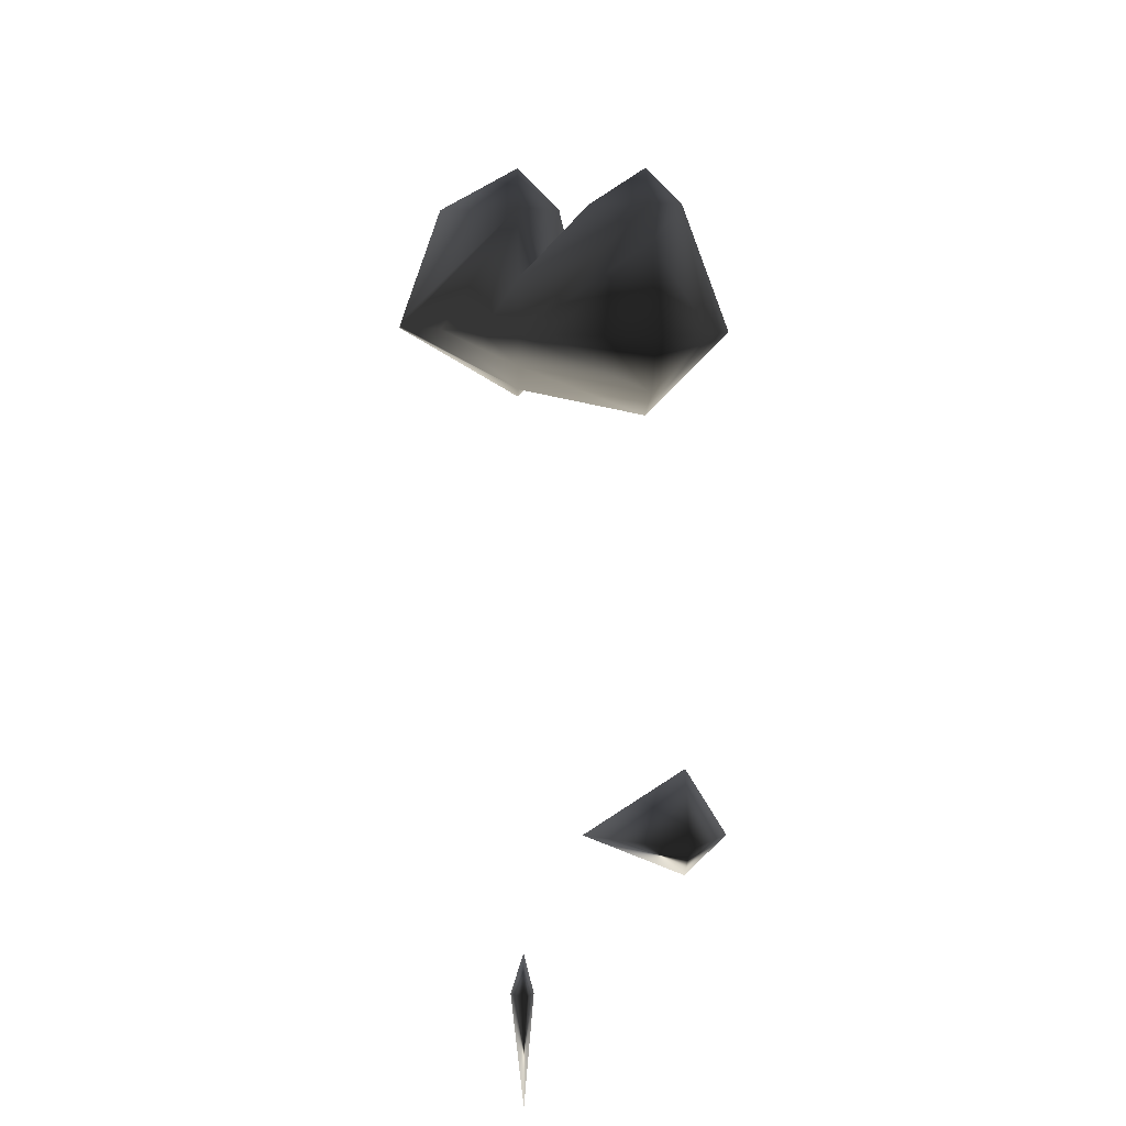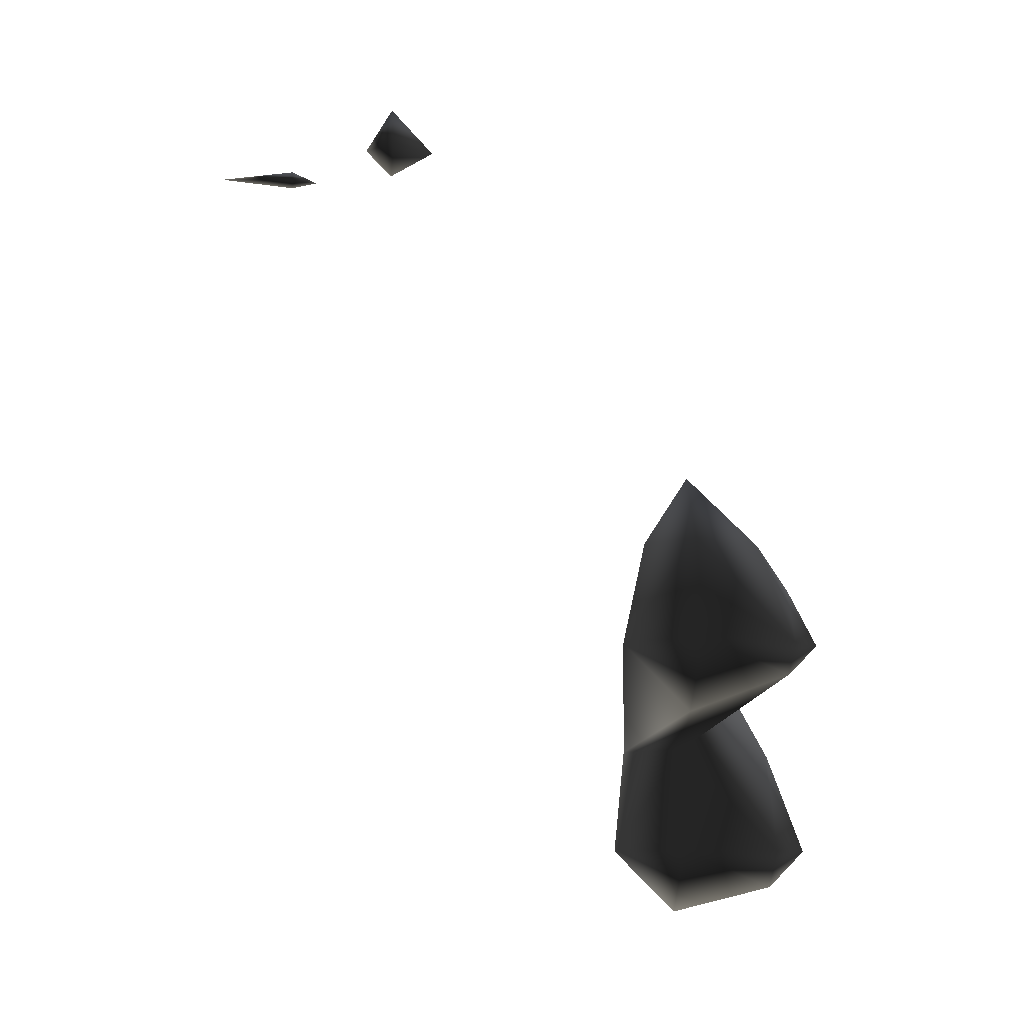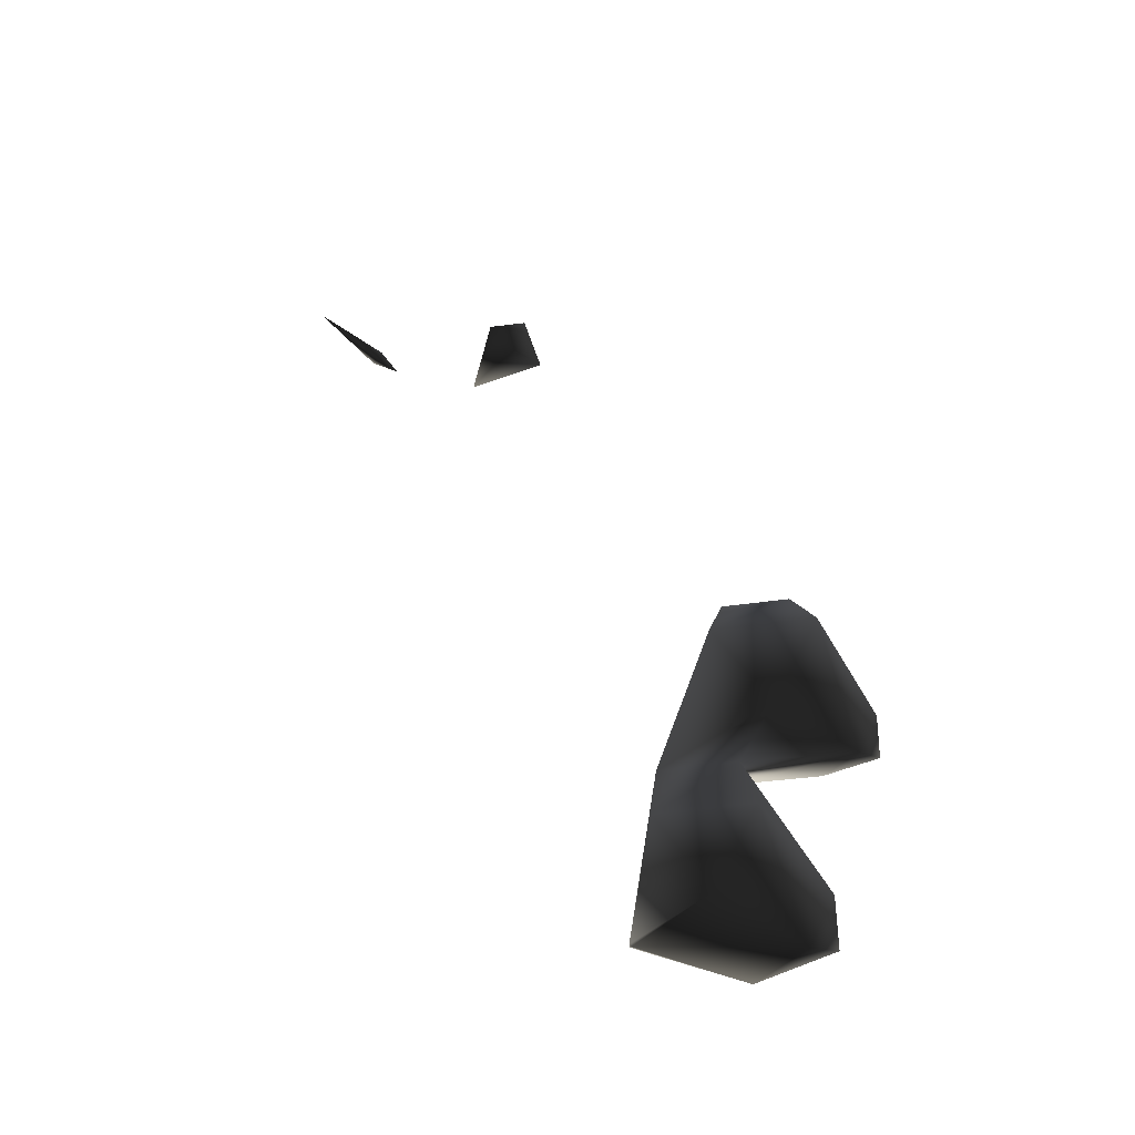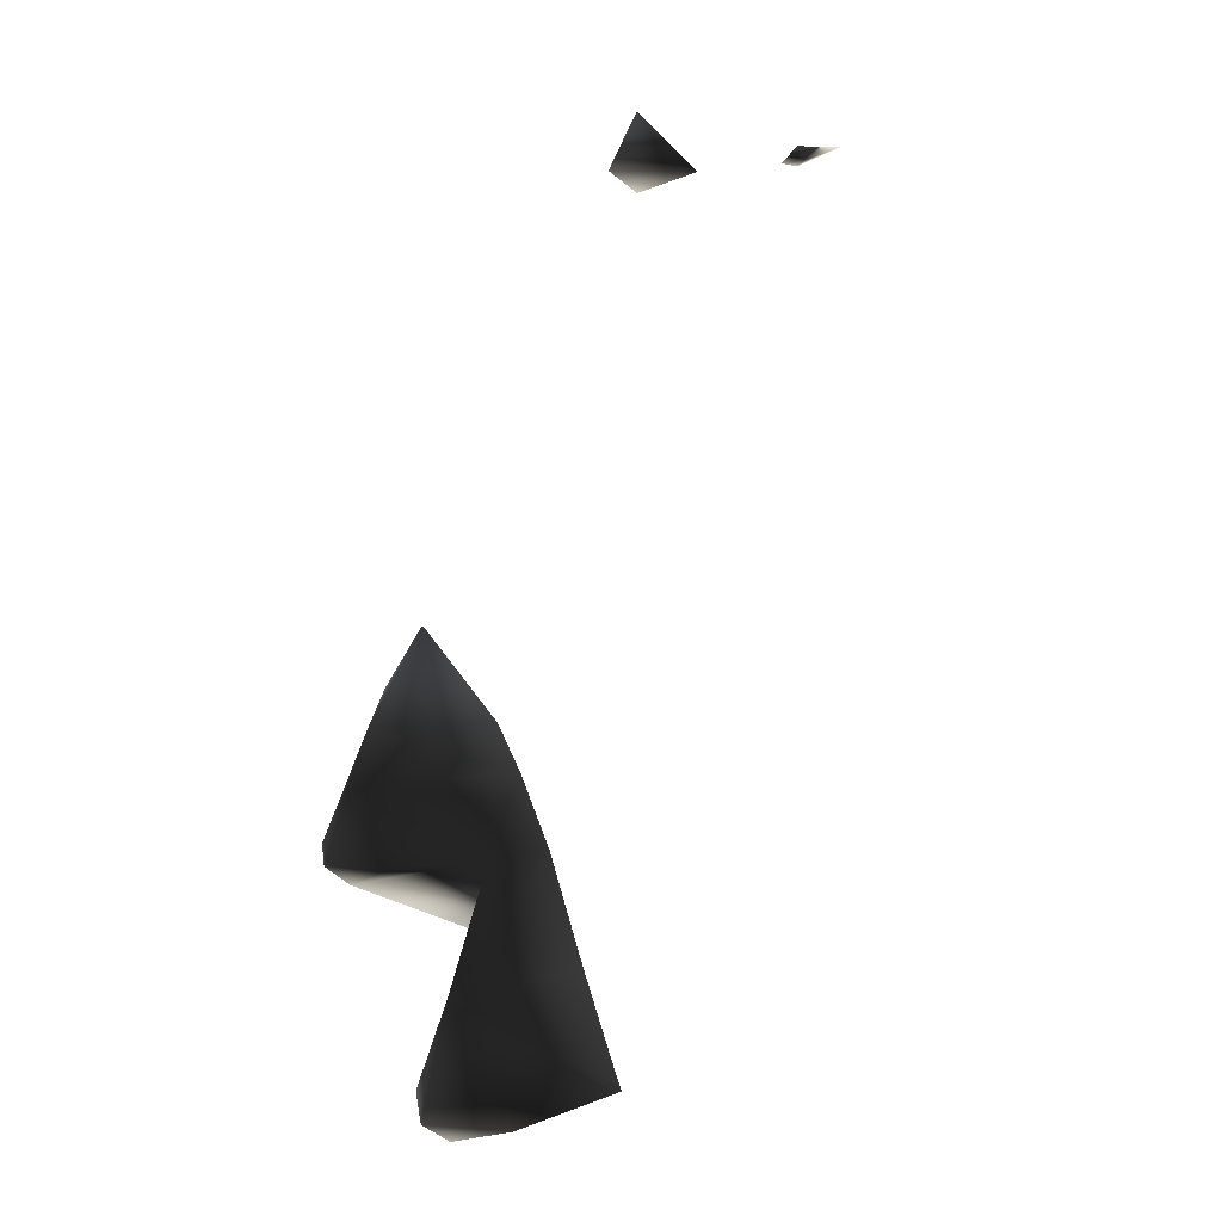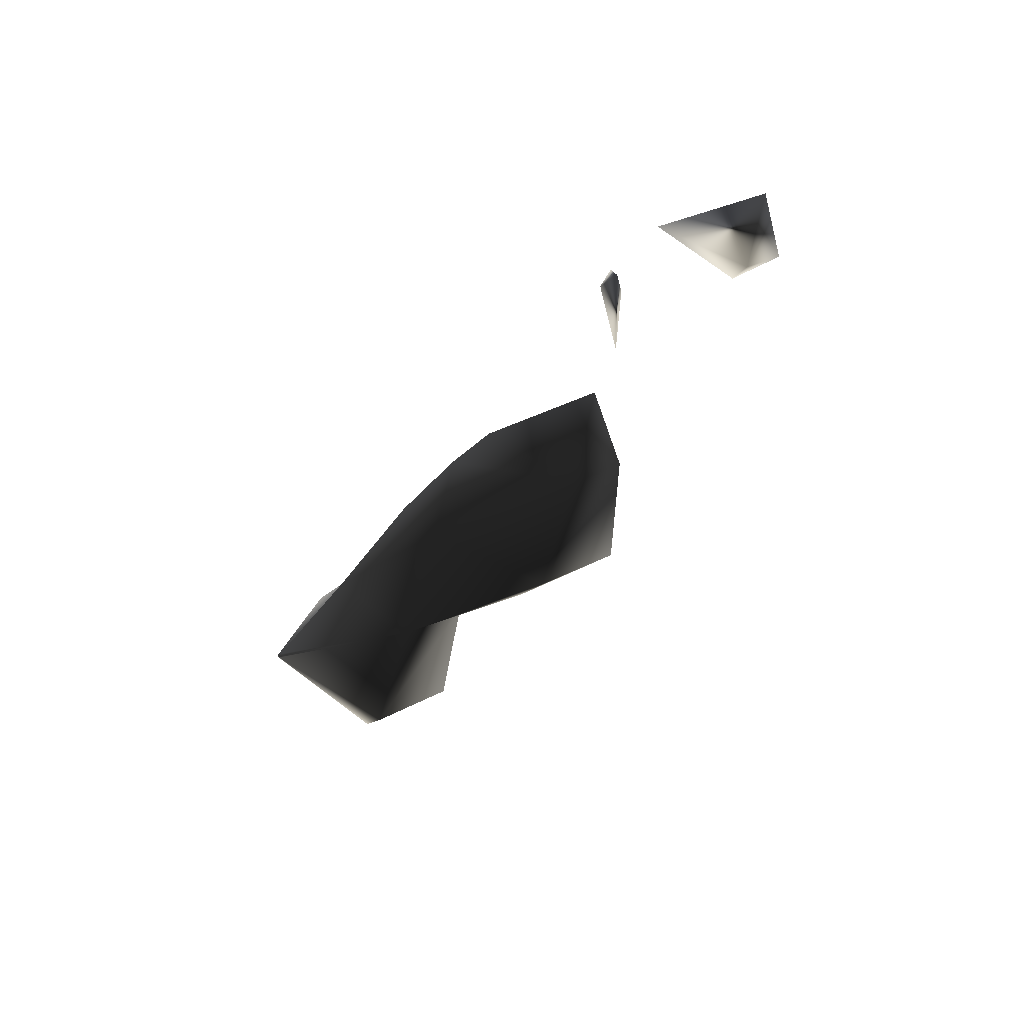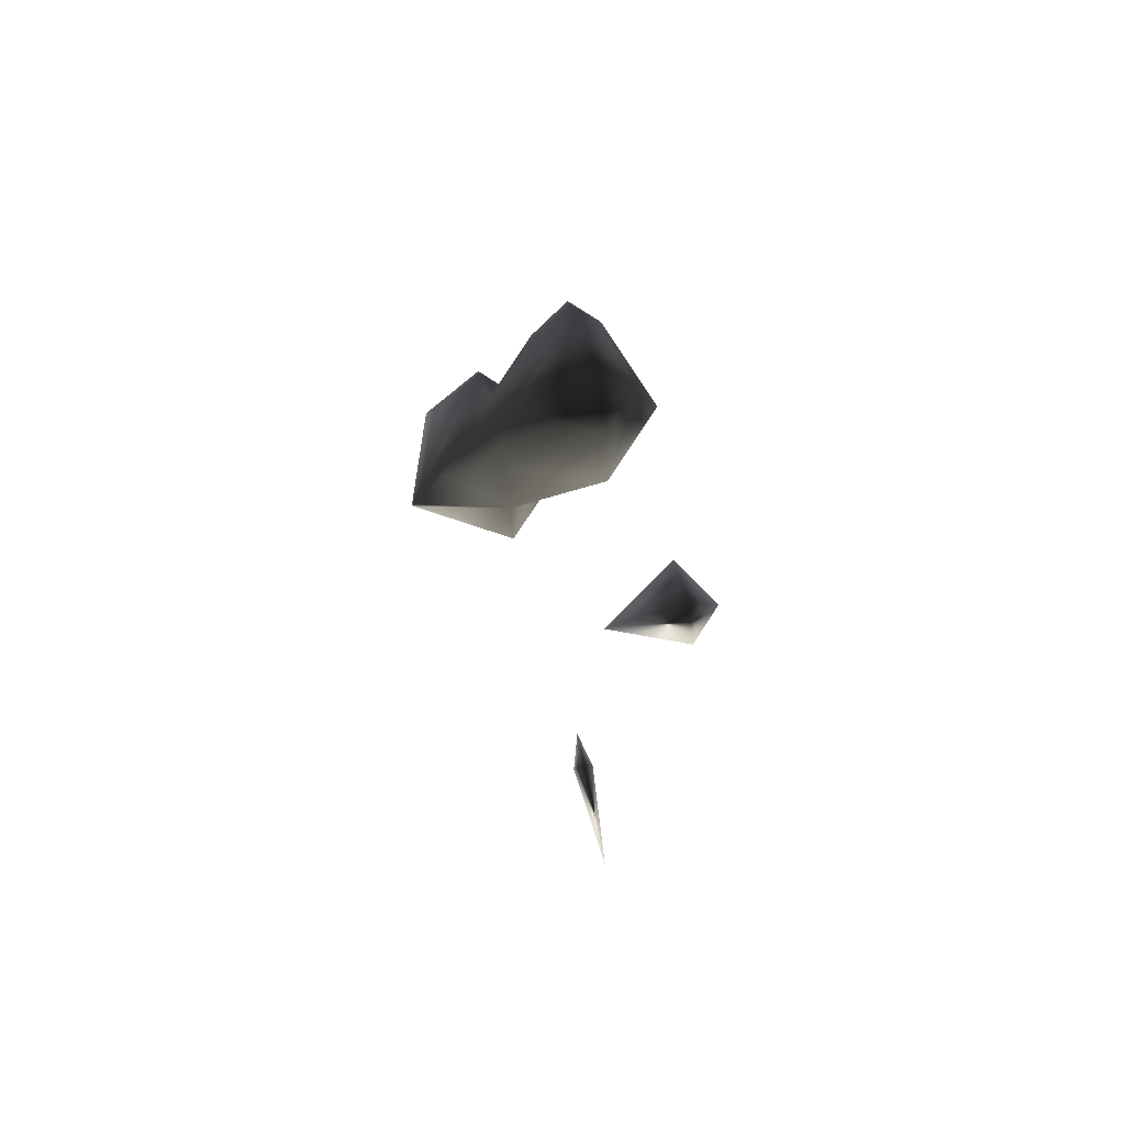
<metadata>
{"format":"obj","ext":"obj","renderer":"f3d","projection":"perspective","resolution":1024,"background":"white","views":[{"elev":6.1,"azim":-1.2,"up":"+Y"},{"elev":-10.8,"azim":83.4,"up":"+Z"},{"elev":-71.7,"azim":51.9,"up":"+Z"},{"elev":21.1,"azim":-143.9,"up":"+Z"},{"elev":-53.6,"azim":-15.7,"up":"+Y"},{"elev":78.0,"azim":-11.9,"up":"+Z"}]}
</metadata>
<code>
v 79.98 147 63
v 80 147 62.98
v 80 147 63
v 80 147 63.03
v 80 147.1 63
v 80.92 143 70
v 81 143 69.94
v 81 142.3 70
v 81 143 70.11
v 81 143.3 70
v 81 147 62.4
v 81 146.4 63
v 81 146.5 64
v 80.36 147 64
v 81 146.7 65
v 80.71 147 65
v 81 147 65.62
v 80.34 148 63
v 81 148 62.64
v 81 148 63.96
v 81 148 64
v 81 147.4 65
v 81 148.4 63
v 81.06 143 70
v 82 143.7 70
v 81.37 144 70
v 82 144 69.74
v 82 144 70.45
v 82 144.4 70
v 81.6 147 63
v 81.5 147 64
v 82 147 64.34
v 82 146.3 65
v 82 146.6 66
v 81.23 147 66
v 82 147 66.67
v 81.36 148 63
v 82 148 64.71
v 81.55 148 65
v 82 148 65.56
v 82 147.7 66
v 82 148.3 65
v 82.26 144 70
v 82.66 147 65
v 82.44 147 66
v 82.29 148 65
f 3 2 1
f 1 4 3
f 2 5 1
f 1 5 4
f 8 7 6
f 6 9 8
f 7 10 6
f 6 10 9
f 12 11 3
f 3 11 2
f 14 13 4
f 13 3 4
f 13 12 3
f 16 15 14
f 14 15 13
f 16 17 15
f 5 2 18
f 2 19 18
f 2 11 19
f 18 20 5
f 5 20 4
f 20 21 4
f 21 14 4
f 14 21 16
f 16 21 22
f 16 22 17
f 19 23 18
f 18 23 20
f 24 7 8
f 9 24 8
f 10 7 24
f 27 26 25
f 24 9 10
f 28 25 26
f 27 29 26
f 26 29 28
f 30 11 12
f 13 31 12
f 12 31 30
f 31 13 32
f 13 33 32
f 13 15 33
f 35 34 17
f 34 15 17
f 34 33 15
f 35 36 34
f 37 19 30
f 30 19 11
f 20 37 21
f 37 31 21
f 37 30 31
f 22 21 31
f 38 22 31
f 32 38 31
f 39 22 38
f 39 40 22
f 22 40 17
f 40 41 17
f 41 35 17
f 35 41 36
f 37 23 19
f 23 37 20
f 38 42 39
f 39 42 40
f 43 27 25
f 28 43 25
f 43 29 27
f 29 43 28
f 44 32 33
f 34 45 33
f 33 45 44
f 36 45 34
f 46 38 44
f 44 38 32
f 40 46 41
f 46 45 41
f 46 44 45
f 41 45 36
f 46 42 38
f 42 46 40

</code>
